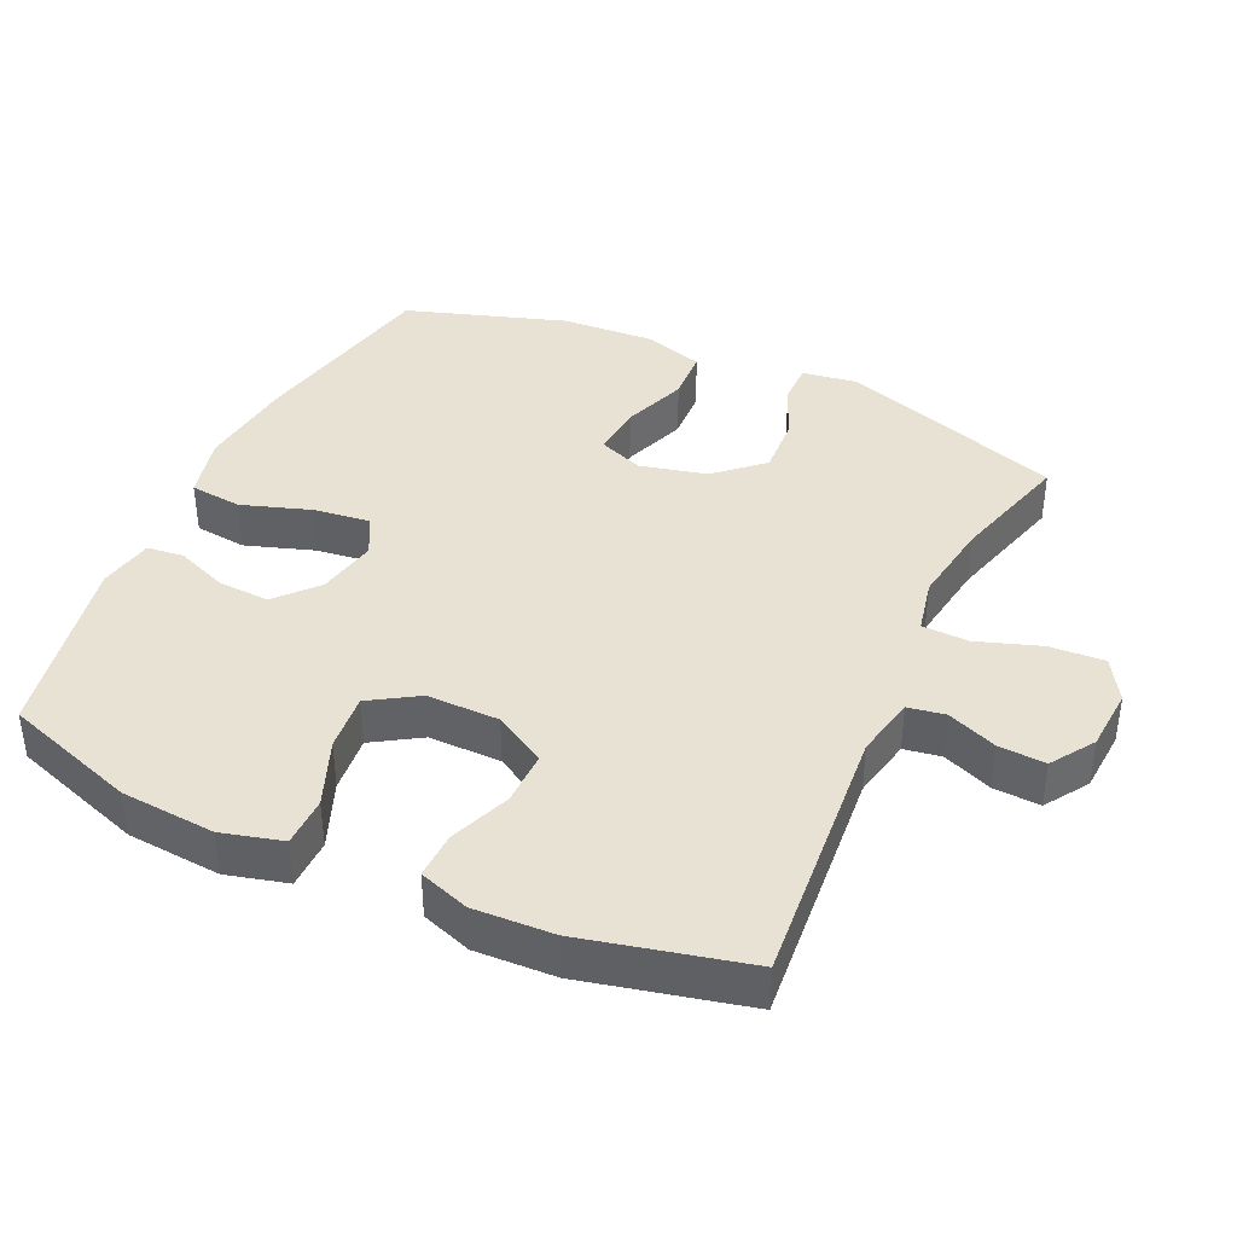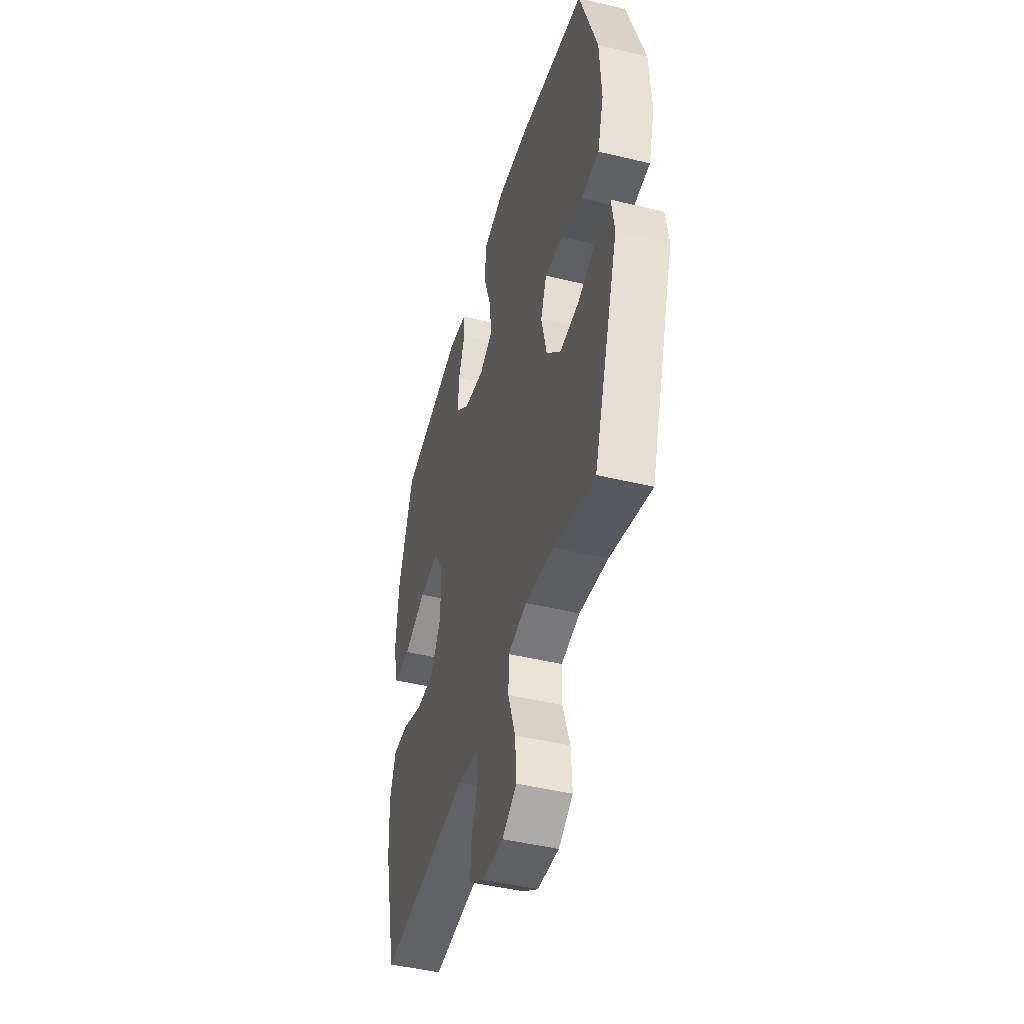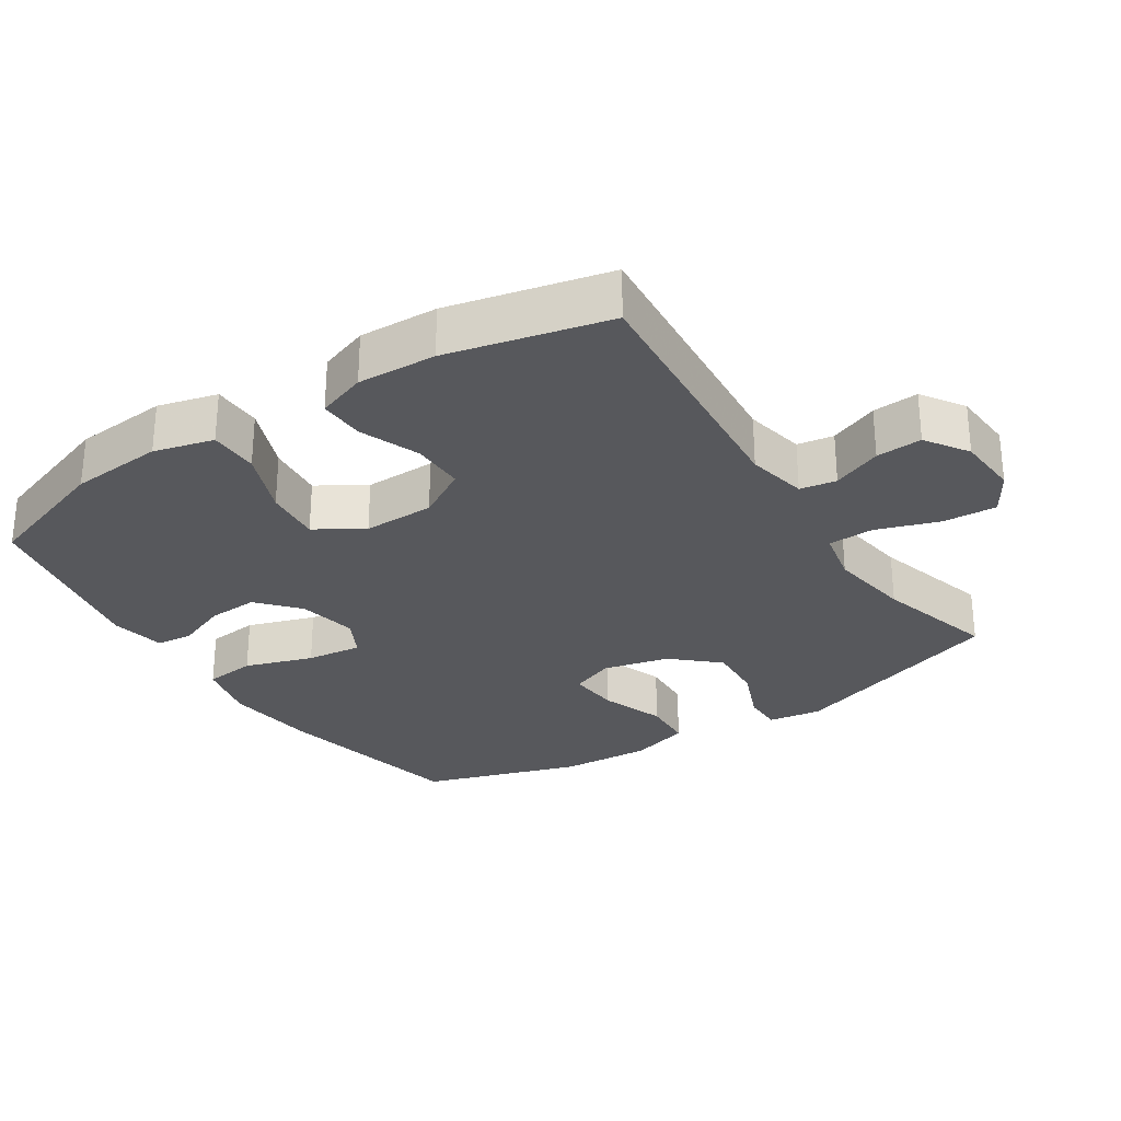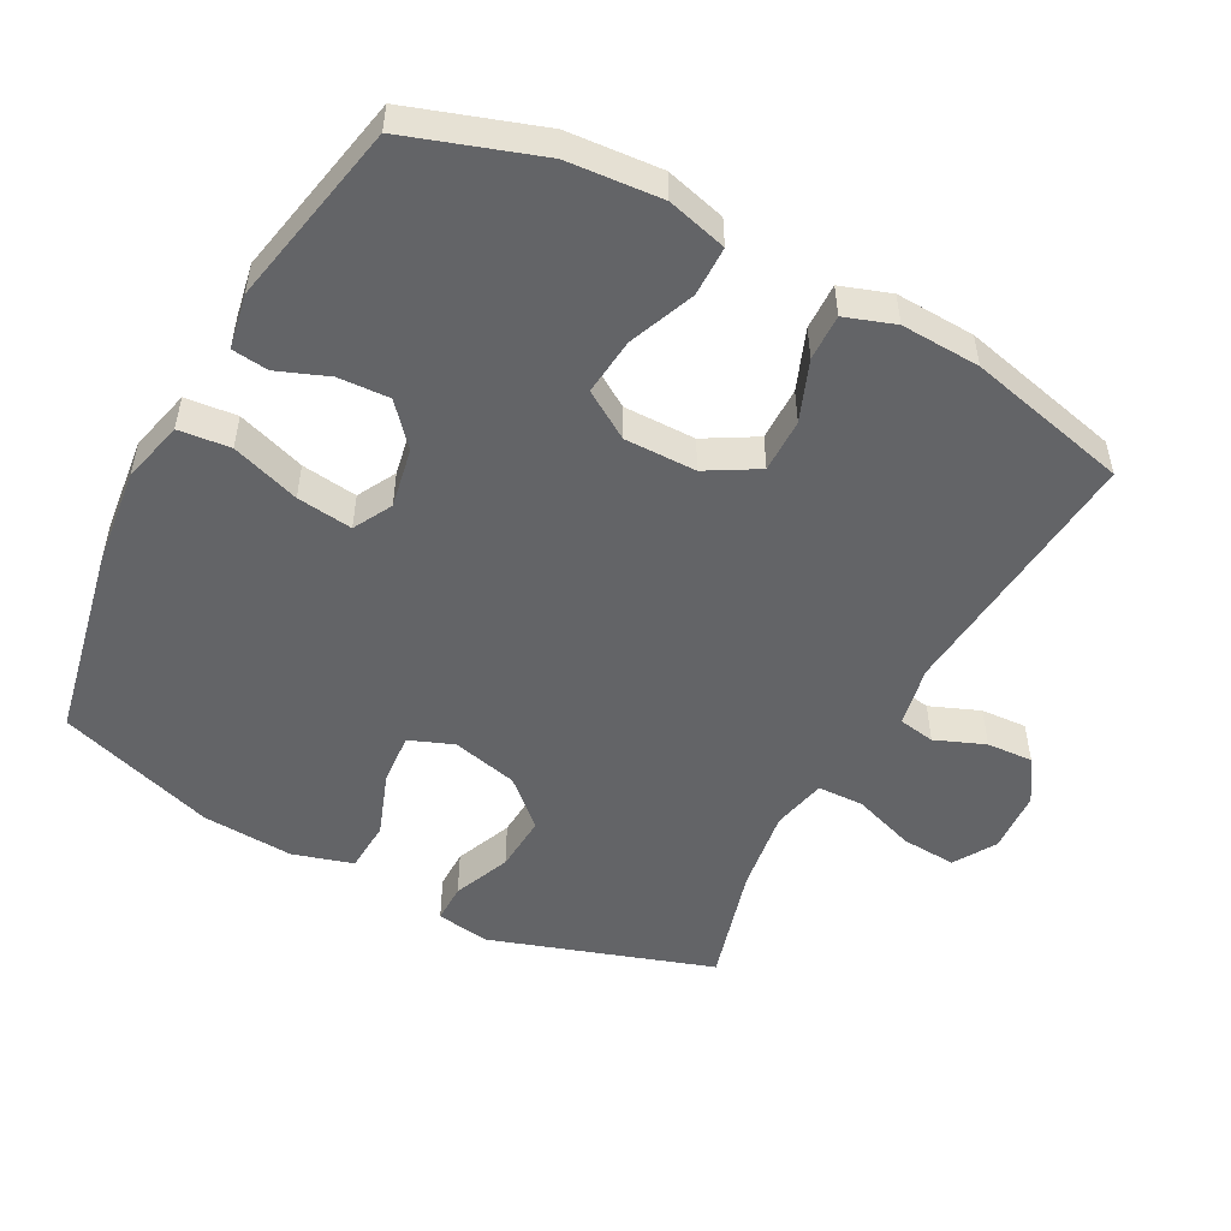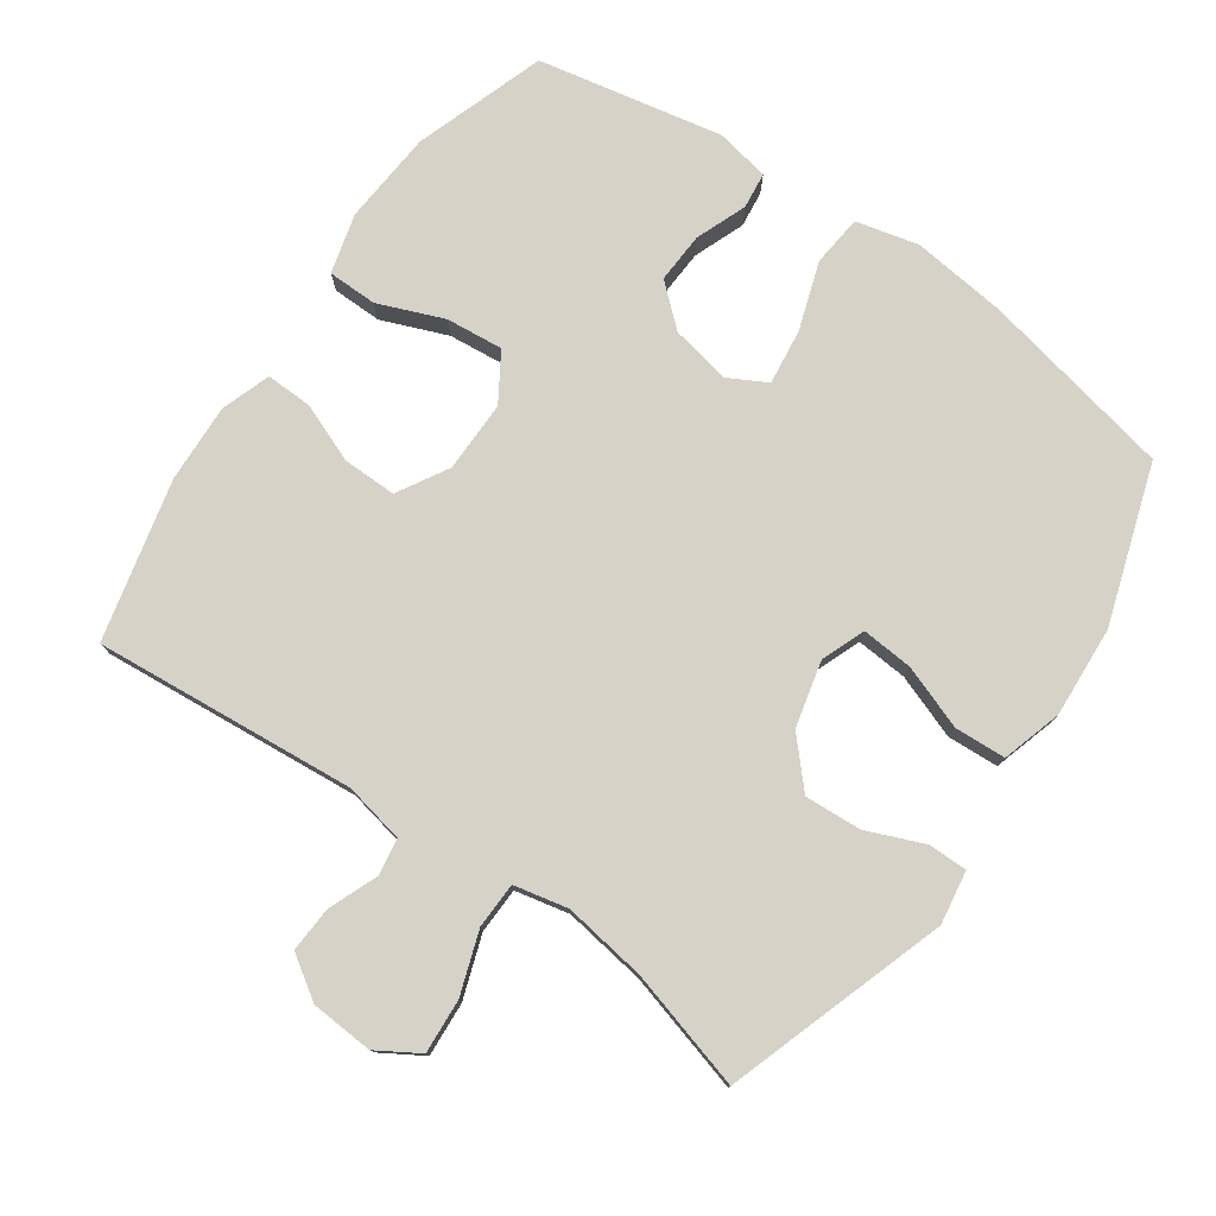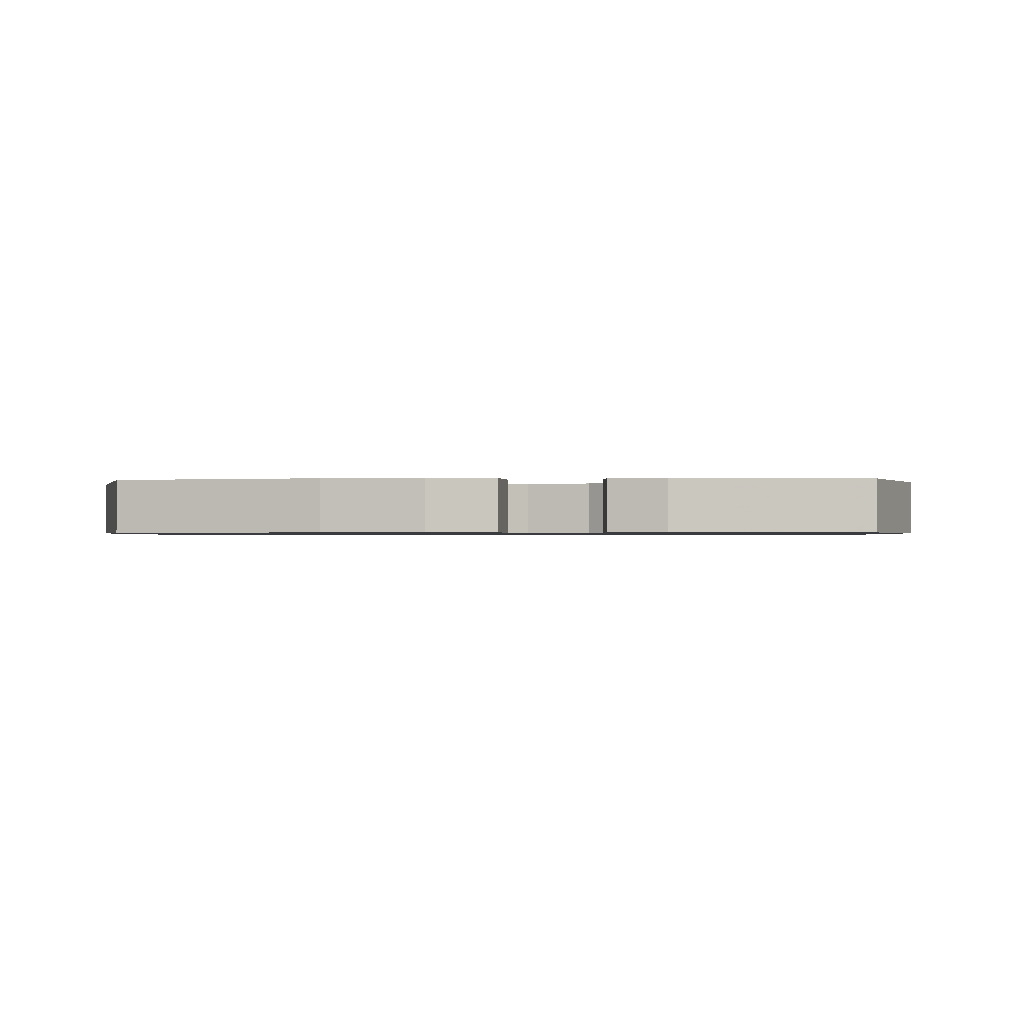
<metadata>
{"format":"obj","ext":"obj","renderer":"f3d","projection":"perspective","resolution":1024,"background":"white","views":[{"elev":39.7,"azim":114.8,"up":"+Y"},{"elev":-45.6,"azim":-105.6,"up":"+Z"},{"elev":-28.7,"azim":123.2,"up":"+Y"},{"elev":-51.2,"azim":61.8,"up":"+Y"},{"elev":77.6,"azim":-145.2,"up":"+Y"},{"elev":-0.8,"azim":4.2,"up":"+Y"}]}
</metadata>
<code>
v 0.5 0.07 -0.5
v 0.118 0.07 -0.467
v 0.03 0.07 -0.485
v 0.021 0.07 -0.538
v 0.05 0.07 -0.61
v 0.054 0.07 -0.677
v -0.008 0.07 -0.718
v -0.099 0.07 -0.724
v -0.16 0.07 -0.687
v -0.155 0.07 -0.608
v -0.124 0.07 -0.517
v -0.126 0.07 -0.45
v -0.205 0.07 -0.433
v -0.326 0.07 -0.451
v -0.5 0.07 -0.5
v -0.607 0.07 -0.179
v -0.595 0.07 -0.101
v -0.538 0.07 -0.101
v -0.455 0.07 -0.135
v -0.372 0.07 -0.14
v -0.312 0.07 -0.074
v -0.289 0.07 0.022
v -0.314 0.07 0.086
v -0.389 0.07 0.08
v -0.482 0.07 0.046
v -0.557 0.07 0.05
v -0.583 0.07 0.137
v -0.575 0.07 0.27
v -0.5 0.07 0.5
v -0.217 0.07 0.559
v -0.079 0.07 0.575
v 0.012 0.07 0.553
v 0.02 0.07 0.478
v -0.013 0.07 0.379
v -0.023 0.07 0.298
v 0.033 0.07 0.268
v 0.12 0.07 0.285
v 0.179 0.07 0.337
v 0.175 0.07 0.411
v 0.146 0.07 0.485
v 0.152 0.07 0.538
v 0.231 0.07 0.553
v 0.5 0.07 0.5
v 0.565 0.07 0.309
v 0.576 0.07 0.173
v 0.553 0.07 0.086
v 0.481 0.07 0.085
v 0.385 0.07 0.123
v 0.302 0.07 0.131
v 0.259 0.07 0.062
v 0.26 0.07 -0.042
v 0.303 0.07 -0.116
v 0.381 0.07 -0.115
v 0.468 0.07 -0.081
v 0.535 0.07 -0.079
v 0.56 0.07 -0.151
v 0.555 0.07 -0.266
v 0.5 0 -0.5
v 0.118 0 -0.467
v 0.03 0 -0.485
v 0.021 0 -0.538
v 0.05 0 -0.61
v 0.054 0 -0.677
v -0.008 0 -0.718
v -0.099 0 -0.724
v -0.16 0 -0.687
v -0.155 0 -0.608
v -0.124 0 -0.517
v -0.126 0 -0.45
v -0.205 0 -0.433
v -0.326 0 -0.451
v -0.5 0 -0.5
v -0.607 0 -0.179
v -0.595 0 -0.101
v -0.538 0 -0.101
v -0.455 0 -0.135
v -0.372 0 -0.14
v -0.312 0 -0.074
v -0.289 0 0.022
v -0.314 0 0.086
v -0.389 0 0.08
v -0.482 0 0.046
v -0.557 0 0.05
v -0.583 0 0.137
v -0.575 0 0.27
v -0.5 0 0.5
v -0.217 0 0.559
v -0.079 0 0.575
v 0.012 0 0.553
v 0.02 0 0.478
v -0.013 0 0.379
v -0.023 0 0.298
v 0.033 0 0.268
v 0.12 0 0.285
v 0.179 0 0.337
v 0.175 0 0.411
v 0.146 0 0.485
v 0.152 0 0.538
v 0.231 0 0.553
v 0.5 0 0.5
v 0.565 0 0.309
v 0.576 0 0.173
v 0.553 0 0.086
v 0.481 0 0.085
v 0.385 0 0.123
v 0.302 0 0.131
v 0.259 0 0.062
v 0.26 0 -0.042
v 0.303 0 -0.116
v 0.381 0 -0.115
v 0.468 0 -0.081
v 0.535 0 -0.079
v 0.56 0 -0.151
v 0.555 0 -0.266
f 57 1 2
f 56 57 2
f 55 56 2
f 54 55 2
f 53 54 2
f 52 53 2 3
f 51 52 3
f 50 51 3
f 46 47 48
f 45 46 48
f 44 45 48
f 43 44 48
f 42 43 48
f 41 42 48
f 40 41 48
f 39 40 48
f 38 39 48 49
f 37 38 49 50
f 32 33 34
f 31 32 34
f 30 31 34
f 29 30 34
f 28 29 34
f 27 28 34
f 26 27 34
f 25 26 34
f 24 25 34
f 23 24 34 35
f 22 23 35 36
f 17 18 19
f 16 17 19
f 15 16 19
f 14 15 19
f 13 14 19 20
f 12 13 20 21
f 9 10 11
f 8 9 11
f 7 8 11
f 6 7 11
f 5 6 11
f 4 5 11
f 3 4 11 12
f 36 37 50
f 22 36 50
f 21 22 50
f 12 21 50
f 3 12 50
f 59 58 114
f 59 114 113
f 59 113 112
f 59 112 111
f 59 111 110
f 60 59 110 109
f 60 109 108
f 60 108 107
f 105 104 103
f 105 103 102
f 105 102 101
f 105 101 100
f 105 100 99
f 105 99 98
f 105 98 97
f 105 97 96
f 106 105 96 95
f 107 106 95 94
f 91 90 89
f 91 89 88
f 91 88 87
f 91 87 86
f 91 86 85
f 91 85 84
f 91 84 83
f 91 83 82
f 91 82 81
f 92 91 81 80
f 93 92 80 79
f 76 75 74
f 76 74 73
f 76 73 72
f 76 72 71
f 77 76 71 70
f 78 77 70 69
f 68 67 66
f 68 66 65
f 68 65 64
f 68 64 63
f 68 63 62
f 68 62 61
f 69 68 61 60
f 107 94 93
f 107 93 79
f 107 79 78
f 107 78 69
f 107 69 60
f 1 58 59 2
f 2 59 60 3
f 3 60 61 4
f 4 61 62 5
f 5 62 63 6
f 6 63 64 7
f 7 64 65 8
f 8 65 66 9
f 9 66 67 10
f 10 67 68 11
f 11 68 69 12
f 12 69 70 13
f 13 70 71 14
f 14 71 72 15
f 15 72 73 16
f 16 73 74 17
f 17 74 75 18
f 18 75 76 19
f 19 76 77 20
f 20 77 78 21
f 21 78 79 22
f 22 79 80 23
f 23 80 81 24
f 24 81 82 25
f 25 82 83 26
f 26 83 84 27
f 27 84 85 28
f 28 85 86 29
f 29 86 87 30
f 30 87 88 31
f 31 88 89 32
f 32 89 90 33
f 33 90 91 34
f 34 91 92 35
f 35 92 93 36
f 36 93 94 37
f 37 94 95 38
f 38 95 96 39
f 39 96 97 40
f 40 97 98 41
f 41 98 99 42
f 42 99 100 43
f 43 100 101 44
f 44 101 102 45
f 45 102 103 46
f 46 103 104 47
f 47 104 105 48
f 48 105 106 49
f 49 106 107 50
f 50 107 108 51
f 51 108 109 52
f 52 109 110 53
f 53 110 111 54
f 54 111 112 55
f 55 112 113 56
f 56 113 114 57
f 57 114 58 1

</code>
